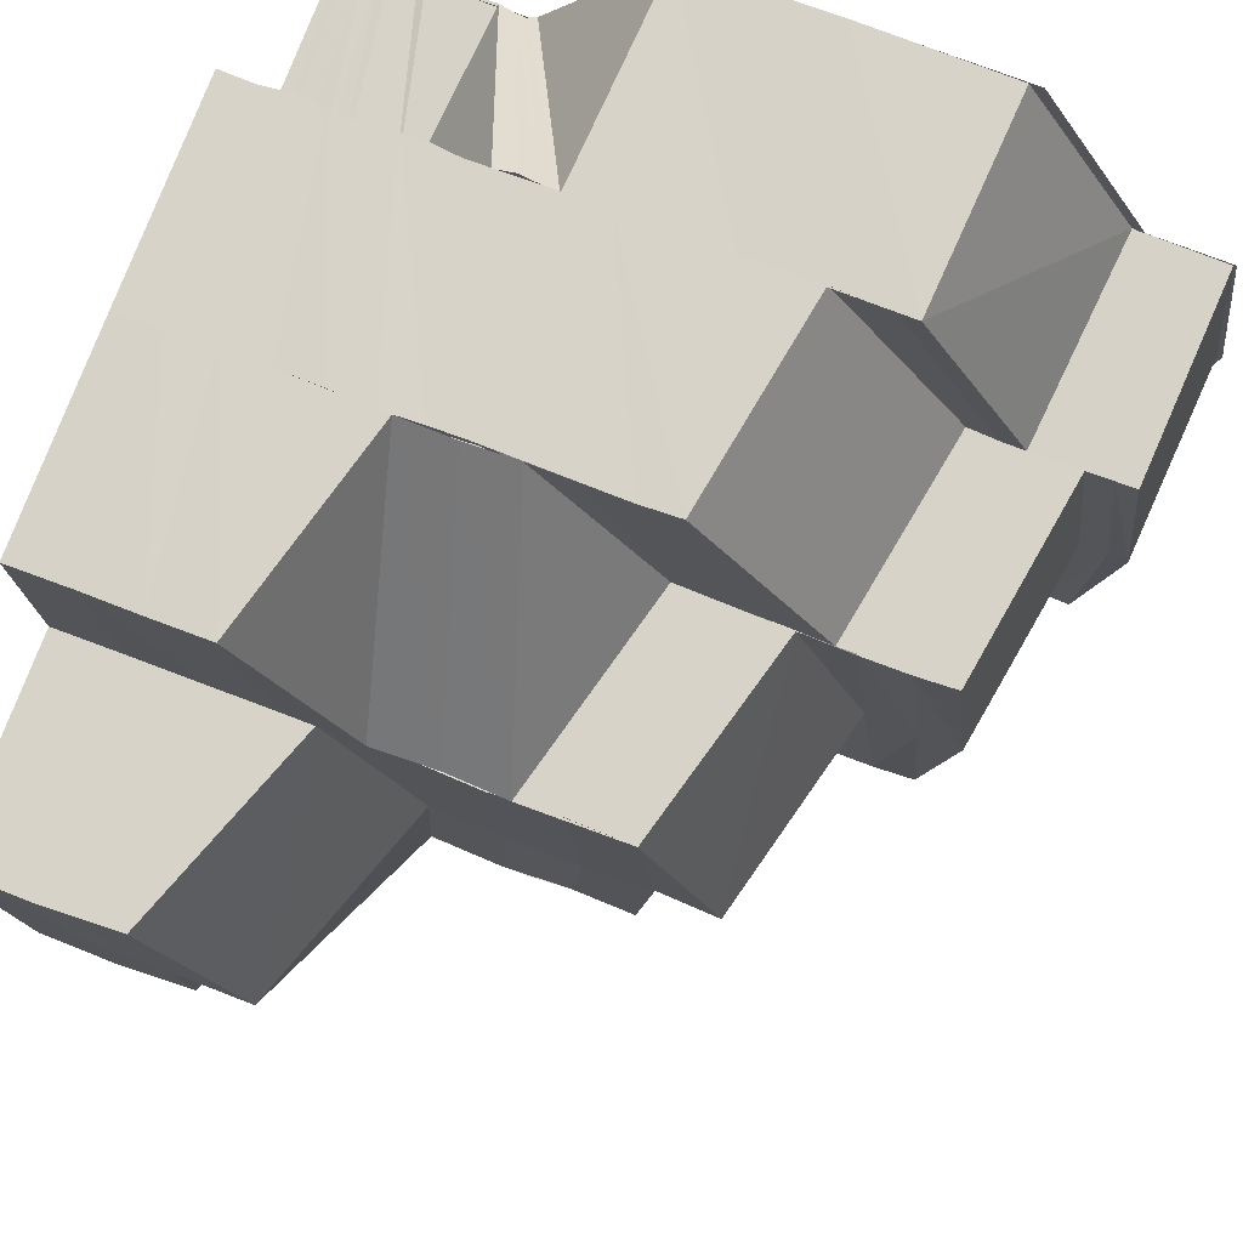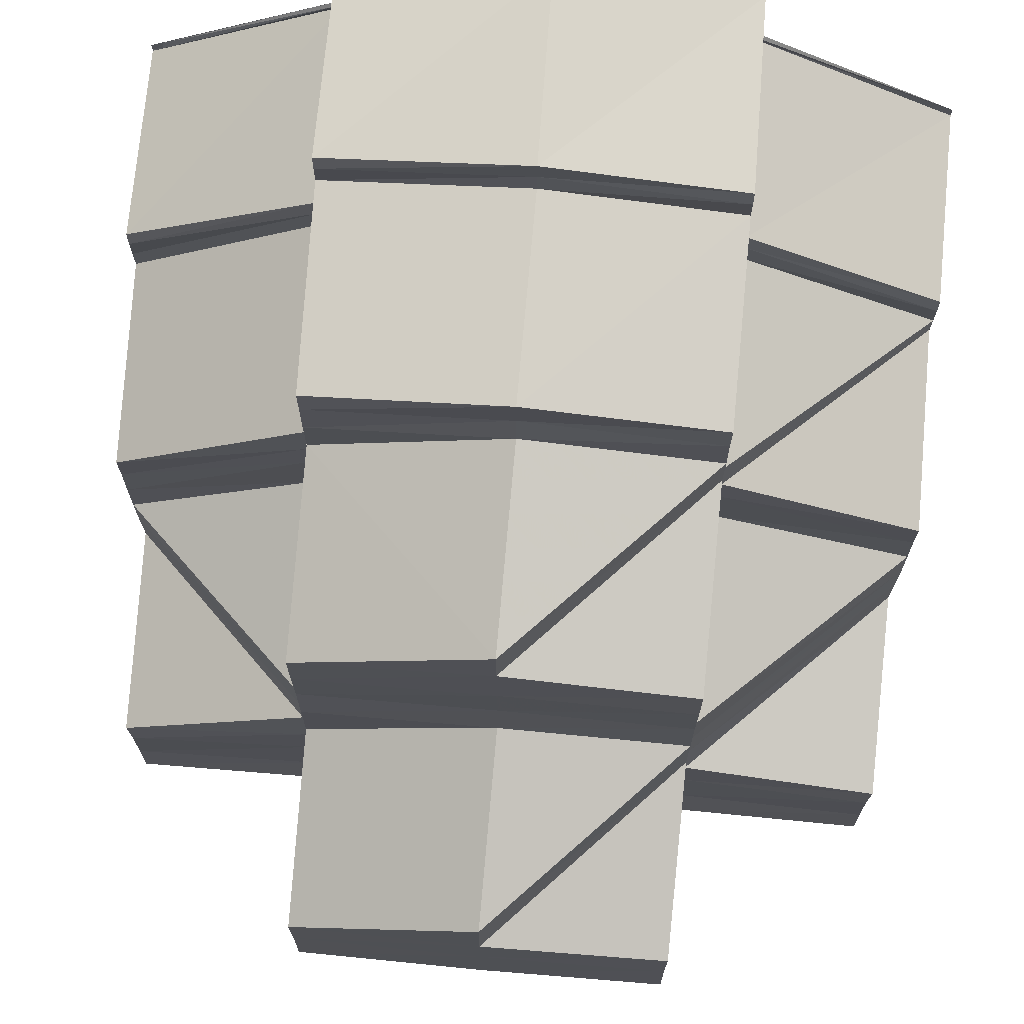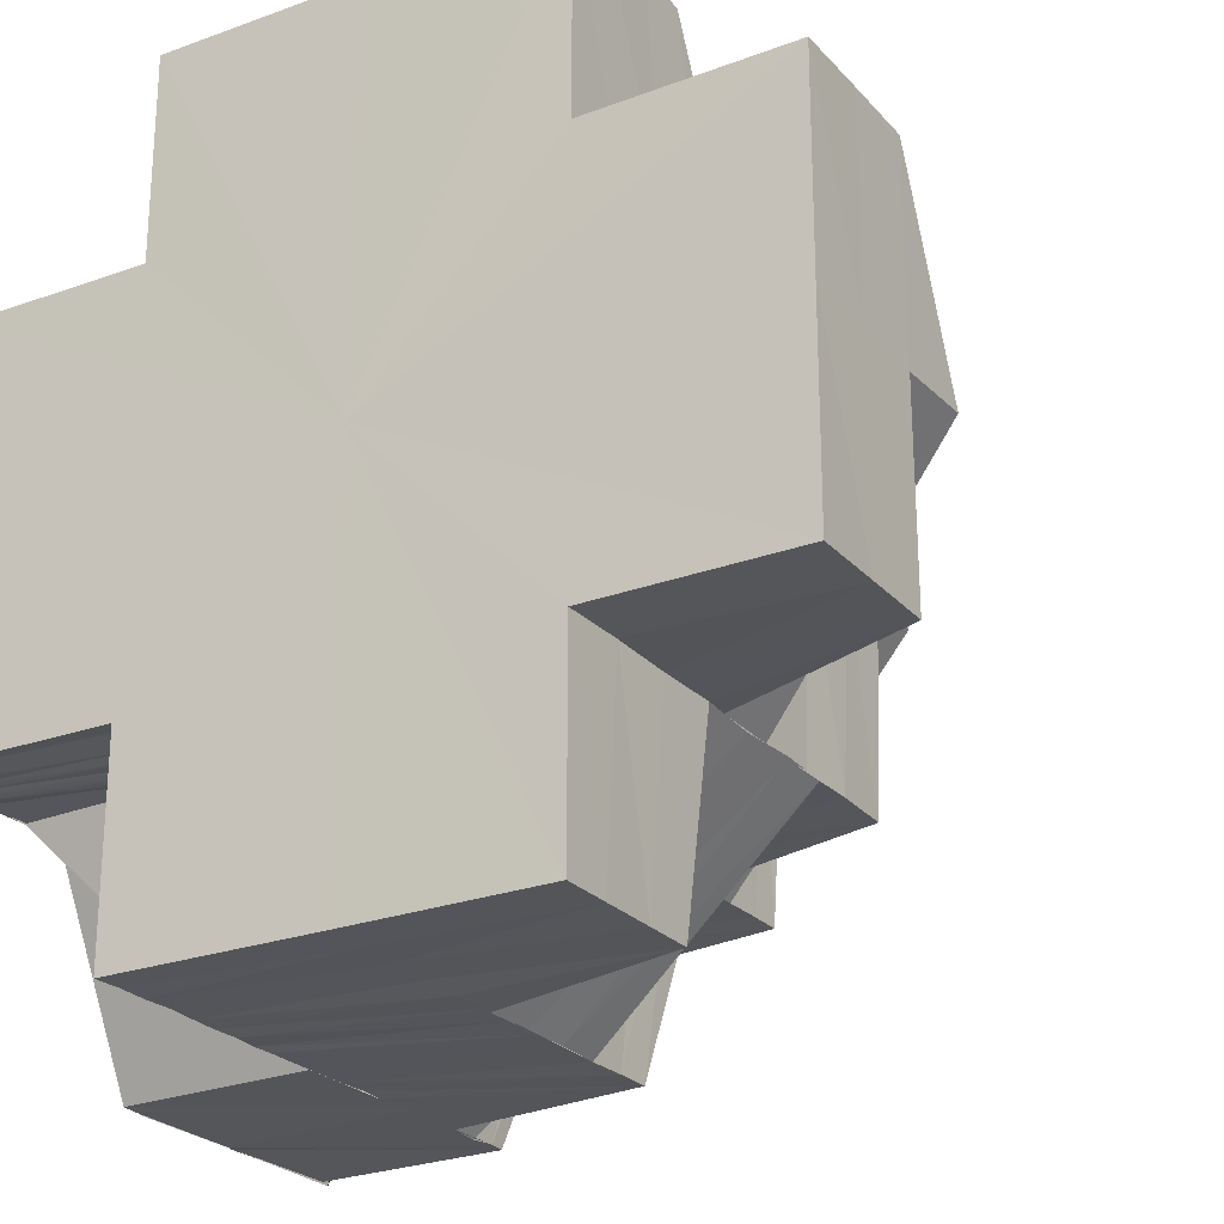
<metadata>
{"format":"obj","ext":"obj","renderer":"f3d","projection":"perspective","resolution":1024,"background":"white","views":[{"elev":77.0,"azim":-69.3,"up":"+Y"},{"elev":71.1,"azim":-84.8,"up":"+Z"},{"elev":-24.9,"azim":-149.1,"up":"+Y"}]}
</metadata>
<code>
o 2862
v 2211 1879 12.95
v 2211 1879 12.95
v 2211 1879 12.95
v 2211 1879 12.95
v 2211 1879 12.95
v 2211 1879 12.95
v 2211 1879 12.95
v 2211 1879 12.95
v 2211 1879 12.95
v 2211 1879 12.95
v 2211 1879 12.95
v 2211 1879 12.95
v 2211 1879 12.95
v 2211 1879 12.94
v 2211 1879 12.95
v 2211 1879 12.94
v 2211 1879 12.95
v 2211 1879 12.95
v 2211 1879 12.95
v 2211 1879 12.94
v 2211 1879 12.95
v 2211 1879 12.94
v 2211 1879 12.94
v 2211 1879 12.94
v 2211 1879 12.94
v 2211 1879 12.94
v 2211 1879 12.94
v 2211 1879 12.94
v 2211 1879 12.94
v 2211 1879 12.94
v 2211 1879 12.94
v 2211 1879 12.94
v 2211 1879 12.94
v 2211 1879 12.94
v 2211 1879 12.94
v 2211 1879 12.94
v 2211 1879 12.94
v 2211 1879 12.94
v 2211 1879 12.95
v 2211 1879 12.94
v 2211 1879 12.95
v 2211 1879 12.94
v 2211 1879 12.94
v 2211 1879 12.94
v 2211 1879 12.95
v 2211 1879 12.95
v 2211 1879 12.95
v 2211 1879 12.95
v 2211 1879 12.94
v 2211 1879 12.94
v 2211 1879 12.94
v 2211 1879 12.94
v 2211 1879 12.94
v 2211 1879 12.94
v 2211 1879 12.93
v 2211 1879 12.93
v 2211 1879 12.92
v 2211 1879 12.94
v 2211 1879 12.94
v 2211 1879 12.94
v 2211 1879 12.94
v 2211 1879 12.92
v 2211 1879 12.92
v 2211 1879 12.92
v 2211 1879 12.92
v 2211 1879 12.92
v 2211 1879 12.92
v 2211 1879 12.92
v 2211 1879 12.92
v 2211 1879 12.92
v 2211 1879 12.92
v 2211 1879 12.91
v 2211 1879 12.93
v 2211 1879 12.93
v 2211 1879 12.92
v 2211 1879 12.92
v 2211 1879 12.93
v 2211 1879 12.93
v 2211 1879 12.92
v 2211 1879 12.92
v 2211 1879 12.94
v 2211 1879 12.93
v 2211 1879 12.94
v 2211 1879 12.94
v 2211 1879 12.93
v 2211 1879 12.94
v 2211 1879 12.94
v 2211 1879 12.94
v 2211 1879 12.93
v 2211 1879 12.92
v 2211 1879 12.92
v 2211 1879 12.92
v 2211 1879 12.92
v 2211 1879 12.92
v 2211 1879 12.92
v 2211 1879 12.92
v 2211 1879 12.92
v 2211 1879 12.92
v 2211 1879 12.91
v 2211 1879 12.92
v 2211 1879 12.91
v 2211 1879 12.92
v 2211 1879 12.92
v 2211 1879 12.92
v 2211 1879 12.92
v 2211 1879 12.93
v 2211 1879 12.91
v 2211 1879 12.91
v 2211 1879 12.92
v 2211 1879 12.92
v 2211 1879 12.93
v 2211 1879 12.93
v 2211 1879 12.91
v 2211 1879 12.91
v 2211 1879 12.91
v 2211 1879 12.91
v 2211 1879 12.91
v 2211 1879 12.91
v 2211 1879 12.91
v 2211 1879 12.91
v 2211 1879 12.91
v 2211 1879 12.91
v 2211 1879 12.91
v 2211 1879 12.91
v 2211 1879 12.91
v 2211 1879 12.91
v 2211 1879 12.91
v 2211 1879 12.91
v 2211 1879 12.91
v 2211 1879 12.91
v 2211 1879 12.91
v 2211 1879 12.91
v 2211 1879 12.91
v 2211 1879 12.91
v 2211 1879 12.91
v 2211 1879 12.91
v 2211 1879 12.91
v 2211 1879 12.91
v 2211 1879 12.91
v 2211 1879 12.92
v 2211 1879 12.91
v 2211 1879 12.91
v 2211 1879 12.92
v 2211 1879 12.91
v 2211 1879 12.91
v 2211 1879 12.92
v 2211 1879 12.91
v 2211 1879 12.91
v 2211 1879 12.91
v 2211 1879 12.91
v 2211 1879 12.91
v 2211 1879 12.91
v 2211 1879 12.91
v 2211 1879 12.91
v 2211 1879 12.91
v 2211 1879 12.91
v 2211 1879 12.91
v 2211 1879 12.91
v 2211 1879 12.91
v 2211 1879 12.91
v 2211 1879 12.91
v 2211 1879 12.91
v 2211 1879 12.91
v 2211 1879 12.91
v 2211 1879 12.91
v 2211 1879 12.91
v 2211 1879 12.91
v 2211 1879 12.91
v 2211 1879 12.91
v 2211 1879 12.91
v 2211 1879 12.91
v 2211 1879 12.91
v 2211 1879 12.91
v 2211 1879 12.91
v 2211 1879 12.92
v 2211 1879 12.92
v 2211 1879 12.92
v 2211 1879 12.92
v 2211 1879 12.92
v 2211 1879 12.92
v 2211 1879 12.92
v 2211 1879 12.92
v 2211 1879 12.92
v 2211 1879 12.92
v 2211 1879 12.92
v 2211 1879 12.92
v 2211 1879 12.93
v 2211 1879 12.94
v 2211 1879 12.95
v 2211 1879 12.95
v 2211 1879 12.95
v 2211 1879 12.94
v 2211 1879 12.95
v 2211 1879 12.94
v 2211 1879 12.94
v 2211 1879 12.94
v 2211 1879 12.94
v 2211 1879 12.94
v 2211 1879 12.94
v 2211 1879 12.94
v 2211 1879 12.93
v 2211 1879 12.94
v 2211 1879 12.94
v 2211 1879 12.94
v 2211 1879 12.93
v 2211 1879 12.92
v 2211 1879 12.92
v 2211 1879 12.92
v 2211 1879 12.92
v 2211 1879 12.92
v 2211 1879 12.92
v 2211 1879 12.92
v 2211 1879 12.92
v 2211 1879 12.91
v 2211 1879 12.92
v 2211 1879 12.91
v 2211 1879 12.92
v 2211 1879 12.91
v 2211 1879 12.91
v 2211 1879 12.91
v 2211 1879 12.91
v 2211 1879 12.91
v 2211 1879 12.91
v 2211 1879 12.91
v 2211 1879 12.91
v 2211 1879 12.91
v 2211 1879 12.91
v 2211 1879 12.91
v 2211 1879 12.91
v 2211 1879 12.91
v 2211 1879 12.91
v 2211 1879 12.91
v 2211 1879 12.91
v 2211 1879 12.91
v 2211 1879 12.91
v 2211 1879 12.91
v 2211 1879 12.91
v 2211 1879 12.91
v 2211 1879 12.91
v 2211 1879 12.91
v 2211 1879 12.91
v 2211 1879 12.91
v 2211 1879 12.91
v 2211 1879 12.91
v 2211 1879 12.91
v 2211 1879 12.92
v 2211 1879 12.91
v 2211 1879 12.91
v 2211 1879 12.92
v 2211 1879 12.91
v 2211 1879 12.92
v 2211 1879 12.91
v 2211 1879 12.91
v 2211 1879 12.91
v 2211 1879 12.91
v 2211 1879 12.91
v 2211 1879 12.91
v 2211 1879 12.91
v 2211 1879 12.91
v 2211 1879 12.91
v 2211 1879 12.91
v 2211 1879 12.91
v 2211 1879 12.91
v 2211 1879 12.91
v 2211 1879 12.91
v 2211 1879 12.91
v 2211 1879 12.91
v 2211 1879 12.91
v 2211 1879 12.91
v 2211 1879 12.91
v 2211 1879 12.91
v 2211 1879 12.91
v 2211 1879 12.91
v 2211 1879 12.91
v 2211 1879 12.91
v 2211 1879 12.91
v 2211 1879 12.91
v 2211 1879 12.91
v 2211 1879 12.91
v 2211 1879 12.91
v 2211 1879 12.91
v 2211 1879 12.91
v 2211 1879 12.91
v 2211 1879 12.91
v 2211 1879 12.91
v 2211 1879 12.91
v 2211 1879 12.91
v 2211 1879 12.91
v 2211 1879 12.91
v 2211 1879 12.91
v 2211 1879 12.91
v 2211 1879 12.92
v 2211 1879 12.91
v 2211 1879 12.92
v 2211 1879 12.91
v 2211 1879 12.92
v 2211 1879 12.92
v 2211 1879 12.92
v 2211 1879 12.91
v 2211 1879 12.92
v 2211 1879 12.92
v 2211 1879 12.91
v 2211 1879 12.91
v 2211 1879 12.92
v 2211 1879 12.91
v 2211 1879 12.92
v 2211 1879 12.91
v 2211 1879 12.91
v 2211 1879 12.91
v 2211 1879 12.91
v 2211 1879 12.91
v 2211 1879 12.91
v 2211 1879 12.91
v 2211 1879 12.91
v 2211 1879 12.91
v 2211 1879 12.91
v 2211 1879 12.91
v 2211 1879 12.91
v 2211 1879 12.91
v 2211 1879 12.91
v 2211 1879 12.91
v 2211 1879 12.91
v 2211 1879 12.91
v 2211 1879 12.91
v 2211 1879 12.91
v 2211 1879 12.91
v 2211 1879 12.92
v 2211 1879 12.92
v 2211 1879 12.92
v 2211 1879 12.92
v 2211 1879 12.92
v 2211 1879 12.91
v 2211 1879 12.91
v 2211 1879 12.91
v 2211 1879 12.91
v 2211 1879 12.92
v 2211 1879 12.92
v 2211 1879 12.91
v 2211 1879 12.91
v 2211 1879 12.92
v 2211 1879 12.92
v 2211 1879 12.92
v 2211 1879 12.92
v 2211 1879 12.92
v 2211 1879 12.92
v 2211 1879 12.93
v 2211 1879 12.93
v 2211 1879 12.93
v 2211 1879 12.93
v 2211 1879 12.93
v 2211 1879 12.93
v 2211 1879 12.93
v 2211 1879 12.93
v 2211 1879 12.93
v 2211 1879 12.94
v 2211 1879 12.93
v 2211 1879 12.93
v 2211 1879 12.93
v 2211 1879 12.93
v 2211 1879 12.93
v 2211 1879 12.92
v 2211 1879 12.92
v 2211 1879 12.92
v 2211 1879 12.93
v 2211 1879 12.92
v 2211 1879 12.93
v 2211 1879 12.92
v 2211 1879 12.92
v 2211 1879 12.92
v 2211 1879 12.91
v 2211 1879 12.91
v 2211 1879 12.91
v 2211 1879 12.91
v 2211 1879 12.91
v 2211 1879 12.92
v 2211 1879 12.92
v 2211 1879 12.91
v 2211 1879 12.91
v 2211 1879 12.91
v 2211 1879 12.92
v 2211 1879 12.91
v 2211 1879 12.92
v 2211 1879 12.92
v 2211 1879 12.91
v 2211 1879 12.91
v 2211 1879 12.91
v 2211 1879 12.91
v 2211 1879 12.91
v 2211 1879 12.91
v 2211 1879 12.91
v 2211 1879 12.92
v 2211 1879 12.91
v 2211 1879 12.91
v 2211 1879 12.91
v 2211 1879 12.91
v 2211 1879 12.91
v 2211 1879 12.91
v 2211 1879 12.91
v 2211 1879 12.91
v 2211 1879 12.91
v 2211 1879 12.91
v 2211 1879 12.91
v 2211 1879 12.91
v 2211 1879 12.91
v 2211 1879 12.91
v 2211 1879 12.91
v 2211 1879 12.91
v 2211 1879 12.92
v 2211 1879 12.91
v 2211 1879 12.91
v 2211 1879 12.91
v 2211 1879 12.91
v 2211 1879 12.91
v 2211 1879 12.92
v 2211 1879 12.91
v 2211 1879 12.91
v 2211 1879 12.92
v 2211 1879 12.91
v 2211 1879 12.92
v 2211 1879 12.91
v 2211 1879 12.91
v 2211 1879 12.92
v 2211 1879 12.92
v 2211 1879 12.92
v 2211 1879 12.92
v 2211 1879 12.92
v 2211 1879 12.93
v 2211 1879 12.92
v 2211 1879 12.93
v 2211 1879 12.93
v 2211 1879 12.93
v 2211 1879 12.93
v 2211 1879 12.93
v 2211 1879 12.93
v 2211 1879 12.94
v 2211 1879 12.93
v 2211 1879 12.94
v 2211 1879 12.93
v 2211 1879 12.93
v 2211 1879 12.92
v 2211 1879 12.92
v 2211 1879 12.92
v 2211 1879 12.92
v 2211 1879 12.92
v 2211 1879 12.91
v 2211 1879 12.92
v 2211 1879 12.91
v 2211 1879 12.91
v 2211 1879 12.92
v 2211 1879 12.92
v 2211 1879 12.91
v 2211 1879 12.92
v 2211 1879 12.93
v 2211 1879 12.93
v 2211 1879 12.93
v 2211 1879 12.94
v 2211 1879 12.93
v 2211 1879 12.93
v 2211 1879 12.95
v 2211 1879 12.94
v 2211 1879 12.94
v 2211 1879 12.94
v 2211 1879 12.95
v 2211 1879 12.95
v 2211 1879 12.94
v 2211 1879 12.94
v 2211 1879 12.94
v 2211 1879 12.95
v 2211 1879 12.93
v 2211 1879 12.94
v 2211 1879 12.94
v 2211 1879 12.94
v 2211 1879 12.93
v 2211 1879 12.94
v 2211 1879 12.93
v 2211 1879 12.94
v 2211 1879 12.94
v 2211 1879 12.94
v 2211 1879 12.94
v 2211 1879 12.94
v 2211 1879 12.93
v 2211 1879 12.94
v 2211 1879 12.94
v 2211 1879 12.94
v 2211 1879 12.94
v 2211 1879 12.93
v 2211 1879 12.94
v 2211 1879 12.94
v 2211 1879 12.94
v 2211 1879 12.94
v 2211 1879 12.94
v 2211 1879 12.94
v 2211 1879 12.94
v 2211 1879 12.93
v 2211 1879 12.93
v 2211 1879 12.93
v 2211 1879 12.93
v 2211 1879 12.93
v 2211 1879 12.93
v 2211 1879 12.93
v 2211 1879 12.93
v 2211 1879 12.93
v 2211 1879 12.93
v 2211 1879 12.93
v 2211 1879 12.93
v 2211 1879 12.94
v 2211 1879 12.94
v 2211 1879 12.94
v 2211 1879 12.94
v 2211 1879 12.94
v 2211 1879 12.94
v 2211 1879 12.94
v 2211 1879 12.94
v 2211 1879 12.94
v 2211 1879 12.94
v 2211 1879 12.94
v 2211 1879 12.94
v 2211 1879 12.93
v 2211 1879 12.93
v 2211 1879 12.93
v 2211 1879 12.93
v 2211 1879 12.93
v 2211 1879 12.94
v 2211 1879 12.93
v 2211 1879 12.94
v 2211 1879 12.94
v 2211 1879 12.94
f 1 2 3
f 4 5 1
f 6 7 2
f 7 8 9
f 10 6 11
f 11 12 13
f 14 15 12
f 14 16 15
f 17 14 18
f 18 15 19
f 15 20 21
f 22 23 15
f 23 24 25
f 15 26 25
f 27 28 26
f 28 29 30
f 31 27 32
f 32 33 34
f 25 35 36
f 37 35 38
f 39 40 36
f 41 39 42
f 43 42 44
f 45 41 46
f 47 45 48
f 42 49 50
f 51 52 49
f 53 51 49
f 46 54 55
f 50 56 55
f 56 57 55
f 58 59 55
f 60 61 55
f 57 62 55
f 57 63 62
f 63 64 62
f 63 65 64
f 65 66 64
f 65 67 66
f 67 68 66
f 69 70 68
f 71 69 68
f 62 72 55
f 73 74 67
f 74 75 76
f 77 74 73
f 74 78 79
f 78 80 79
f 81 82 77
f 83 81 77
f 84 85 73
f 86 84 87
f 88 73 89
f 87 88 89
f 90 80 91
f 80 92 93
f 80 94 92
f 94 95 92
f 94 96 95
f 96 97 95
f 96 98 97
f 98 99 97
f 100 101 99
f 98 102 99
f 103 102 98
f 103 104 102
f 105 103 98
f 106 103 105
f 101 107 108
f 104 109 110
f 111 112 105
f 107 113 114
f 113 115 116
f 115 117 118
f 117 119 120
f 119 121 122
f 121 123 124
f 123 125 126
f 127 126 128
f 129 128 130
f 131 130 132
f 133 134 129
f 135 133 131
f 134 136 127
f 137 135 138
f 138 132 139
f 140 137 141
f 141 139 142
f 143 140 144
f 144 142 145
f 146 143 147
f 148 145 149
f 99 148 150
f 151 150 152
f 150 153 152
f 151 152 154
f 155 151 154
f 154 152 156
f 152 157 156
f 152 153 157
f 154 156 158
f 153 159 157
f 155 154 160
f 160 154 158
f 161 155 160
f 160 158 162
f 161 160 163
f 163 160 162
f 163 162 164
f 165 161 163
f 166 167 153
f 168 165 169
f 168 169 170
f 170 169 171
f 170 171 172
f 173 170 172
f 174 170 173
f 72 174 173
f 72 173 55
f 173 172 55
f 172 175 55
f 175 176 55
f 175 177 176
f 177 178 176
f 177 179 178
f 179 180 178
f 179 181 180
f 181 182 180
f 181 183 182
f 183 184 182
f 183 185 186
f 176 187 55
f 187 188 55
f 189 190 55
f 191 189 55
f 192 193 55
f 194 195 192
f 194 196 195
f 197 198 195
f 199 194 200
f 201 202 196
f 203 202 204
f 201 205 202
f 184 205 201
f 184 206 205
f 207 206 208
f 209 210 206
f 210 211 206
f 210 212 211
f 212 213 211
f 212 214 213
f 214 215 213
f 214 216 217
f 218 219 216
f 220 221 219
f 222 223 221
f 224 225 223
f 226 227 225
f 228 229 227
f 230 231 229
f 232 233 228
f 234 230 235
f 235 236 237
f 238 234 239
f 239 237 240
f 241 238 242
f 242 240 243
f 244 241 245
f 245 243 246
f 247 244 248
f 248 246 249
f 250 249 251
f 252 247 250
f 253 252 254
f 255 254 214
f 256 255 159
f 153 256 159
f 108 256 153
f 256 257 255
f 114 257 256
f 167 258 256
f 258 259 257
f 257 260 261
f 259 262 263
f 116 263 257
f 257 263 218
f 263 264 260
f 262 265 266
f 118 266 263
f 263 266 220
f 266 267 264
f 265 268 269
f 120 269 266
f 266 269 222
f 269 270 267
f 268 271 272
f 122 272 269
f 269 272 224
f 272 273 270
f 232 274 273
f 124 232 272
f 272 232 226
f 271 275 232
f 275 276 232
f 276 277 274
f 275 276 278
f 276 230 278
f 123 275 278
f 230 279 278
f 279 280 236
f 136 123 278
f 136 281 282
f 283 282 284
f 285 136 278
f 286 284 287
f 288 287 289
f 290 289 291
f 292 291 293
f 294 293 295
f 104 296 294
f 296 297 292
f 296 298 109
f 297 299 298
f 300 301 297
f 297 302 290
f 302 303 299
f 304 302 297
f 301 305 302
f 306 307 304
f 307 308 309
f 309 310 302
f 302 310 288
f 305 311 310
f 310 312 303
f 308 313 314
f 314 315 310
f 310 315 286
f 315 316 312
f 311 317 315
f 315 318 283
f 317 285 315
f 285 319 316
f 317 285 278
f 313 317 278
f 313 320 321
f 322 321 323
f 324 313 278
f 325 324 322
f 326 323 327
f 328 325 326
f 329 327 330
f 331 328 329
f 324 332 333
f 334 333 335
f 336 335 337
f 338 339 334
f 340 338 336
f 341 329 342
f 341 342 343
f 344 341 343
f 344 343 345
f 346 344 345
f 346 345 106
f 347 346 106
f 348 346 347
f 347 349 350
f 351 352 347
f 353 350 354
f 355 351 353
f 356 353 357
f 358 359 348
f 360 358 348
f 358 361 359
f 361 362 359
f 363 361 358
f 364 363 358
f 364 358 360
f 363 365 361
f 366 364 360
f 361 367 362
f 365 367 361
f 367 368 362
f 365 369 367
f 367 340 368
f 369 340 367
f 370 369 365
f 371 372 369
f 373 374 370
f 375 373 376
f 377 370 376
f 372 378 379
f 379 338 340
f 380 381 340
f 340 382 383
f 338 384 382
f 381 385 338
f 385 386 338
f 386 387 384
f 385 386 278
f 378 385 278
f 386 324 278
f 378 388 389
f 390 389 391
f 392 378 278
f 374 392 390
f 392 393 394
f 395 394 396
f 397 392 278
f 398 397 278
f 279 398 278
f 397 399 400
f 401 279 402
f 398 397 403
f 403 404 395
f 405 398 403
f 403 400 406
f 402 403 407
f 407 406 408
f 407 403 377
f 409 405 407
f 410 401 411
f 411 407 412
f 413 409 412
f 412 407 414
f 415 410 416
f 416 412 417
f 418 413 417
f 412 414 419
f 420 415 421
f 421 417 422
f 423 418 422
f 419 414 424
f 414 376 424
f 419 424 425
f 426 419 425
f 426 425 427
f 428 426 427
f 428 427 429
f 430 428 429
f 429 427 431
f 430 429 432
f 433 430 432
f 433 432 434
f 429 431 435
f 436 434 437
f 438 439 434
f 440 441 433
f 442 443 441
f 444 441 440
f 445 444 446
f 447 448 444
f 443 423 449
f 450 449 441
f 448 451 450
f 452 422 449
f 451 420 452
f 440 453 454
f 455 454 456
f 457 440 458
f 457 458 455
f 459 460 461
f 462 463 464
f 465 466 462
f 462 467 468
f 469 470 467
f 471 469 472
f 469 473 470
f 473 474 470
f 473 475 476
f 474 477 478
f 474 479 480
f 481 479 482
f 483 484 485
f 484 486 487
f 24 488 484
f 488 489 490
f 491 492 490
f 493 492 494
f 492 495 496
f 492 496 497
f 498 499 496
f 499 111 500
f 496 501 502
f 501 500 502
f 503 105 500
f 504 505 503
f 506 507 491
f 508 506 491
f 506 509 507
f 509 510 507
f 435 509 506
f 511 435 506
f 511 506 508
f 435 431 509
f 512 511 508
f 512 508 33
f 508 513 514
f 515 512 516
f 516 508 517
f 509 518 510
f 431 518 509
f 431 366 518
f 366 360 518
f 518 360 519
f 519 520 521
f 518 522 523
f 360 524 522
f 525 526 527

</code>
